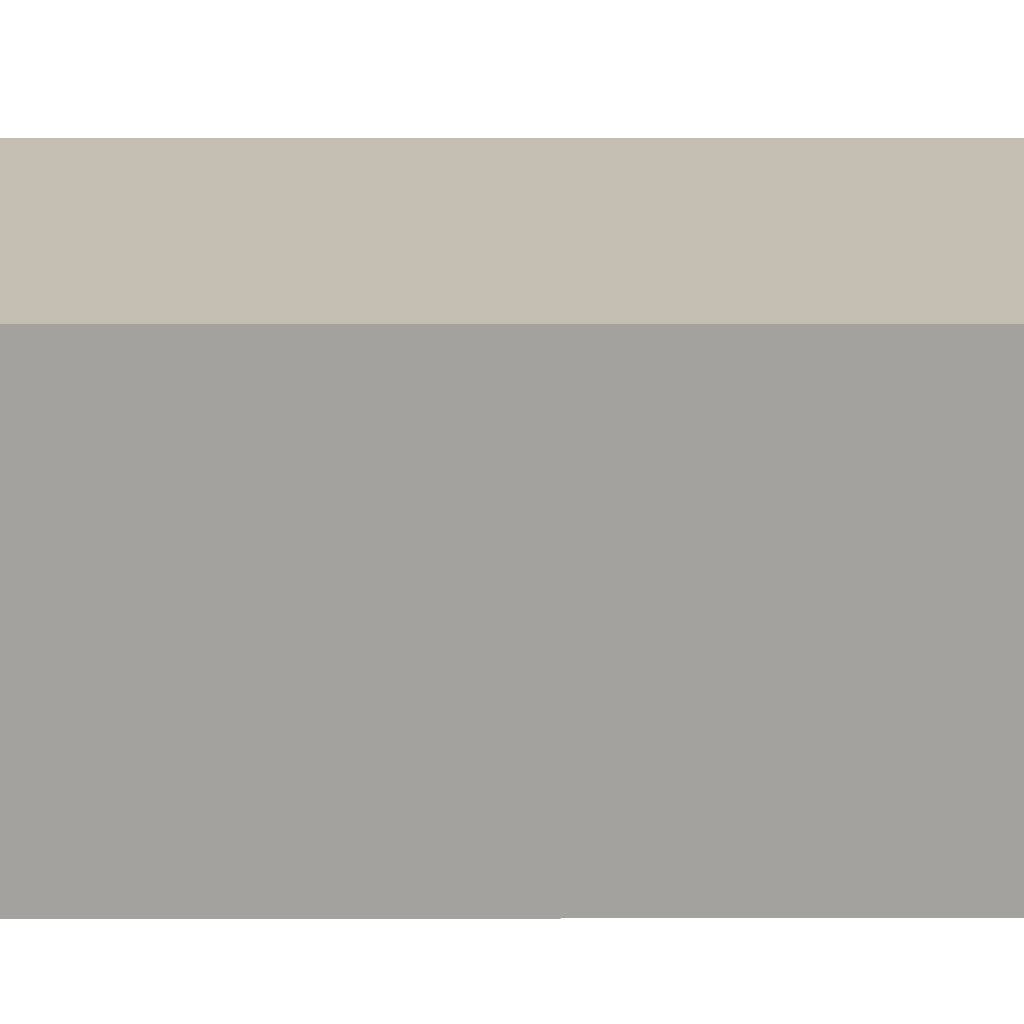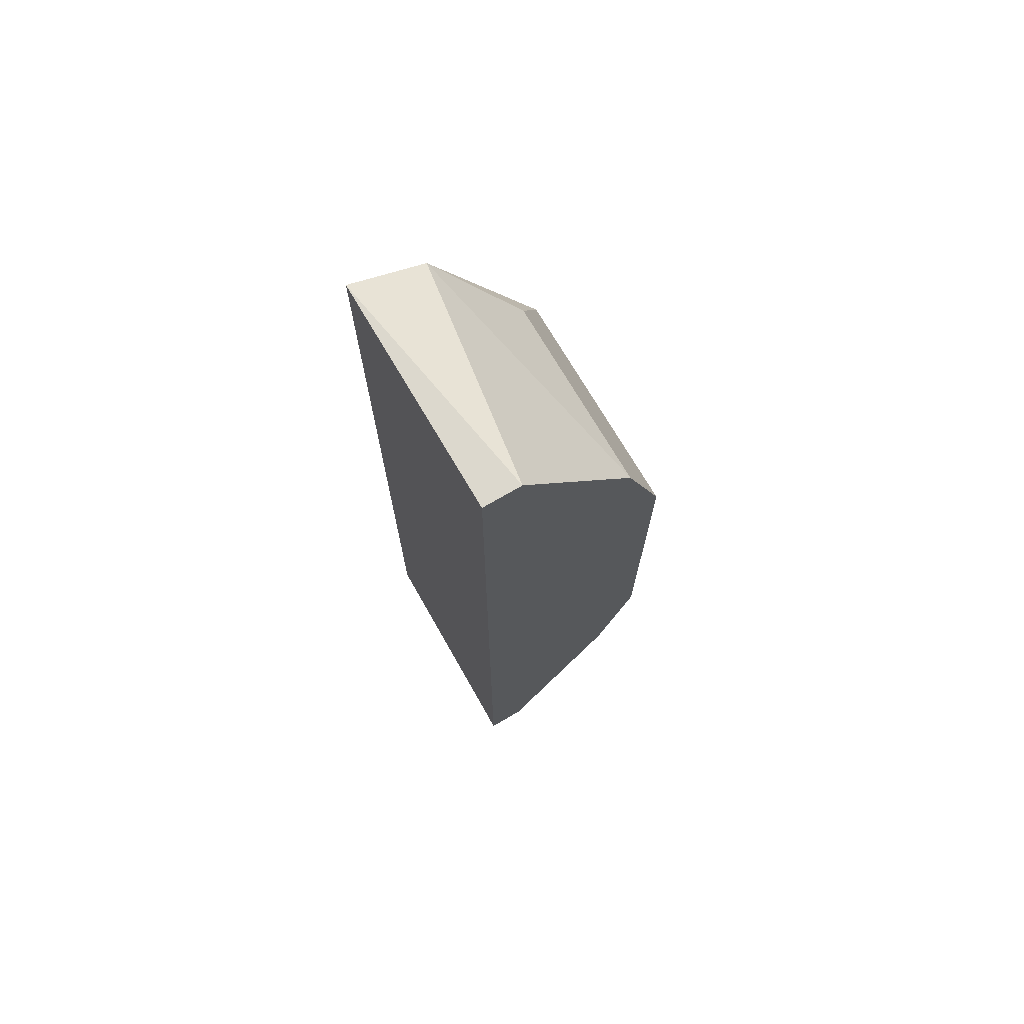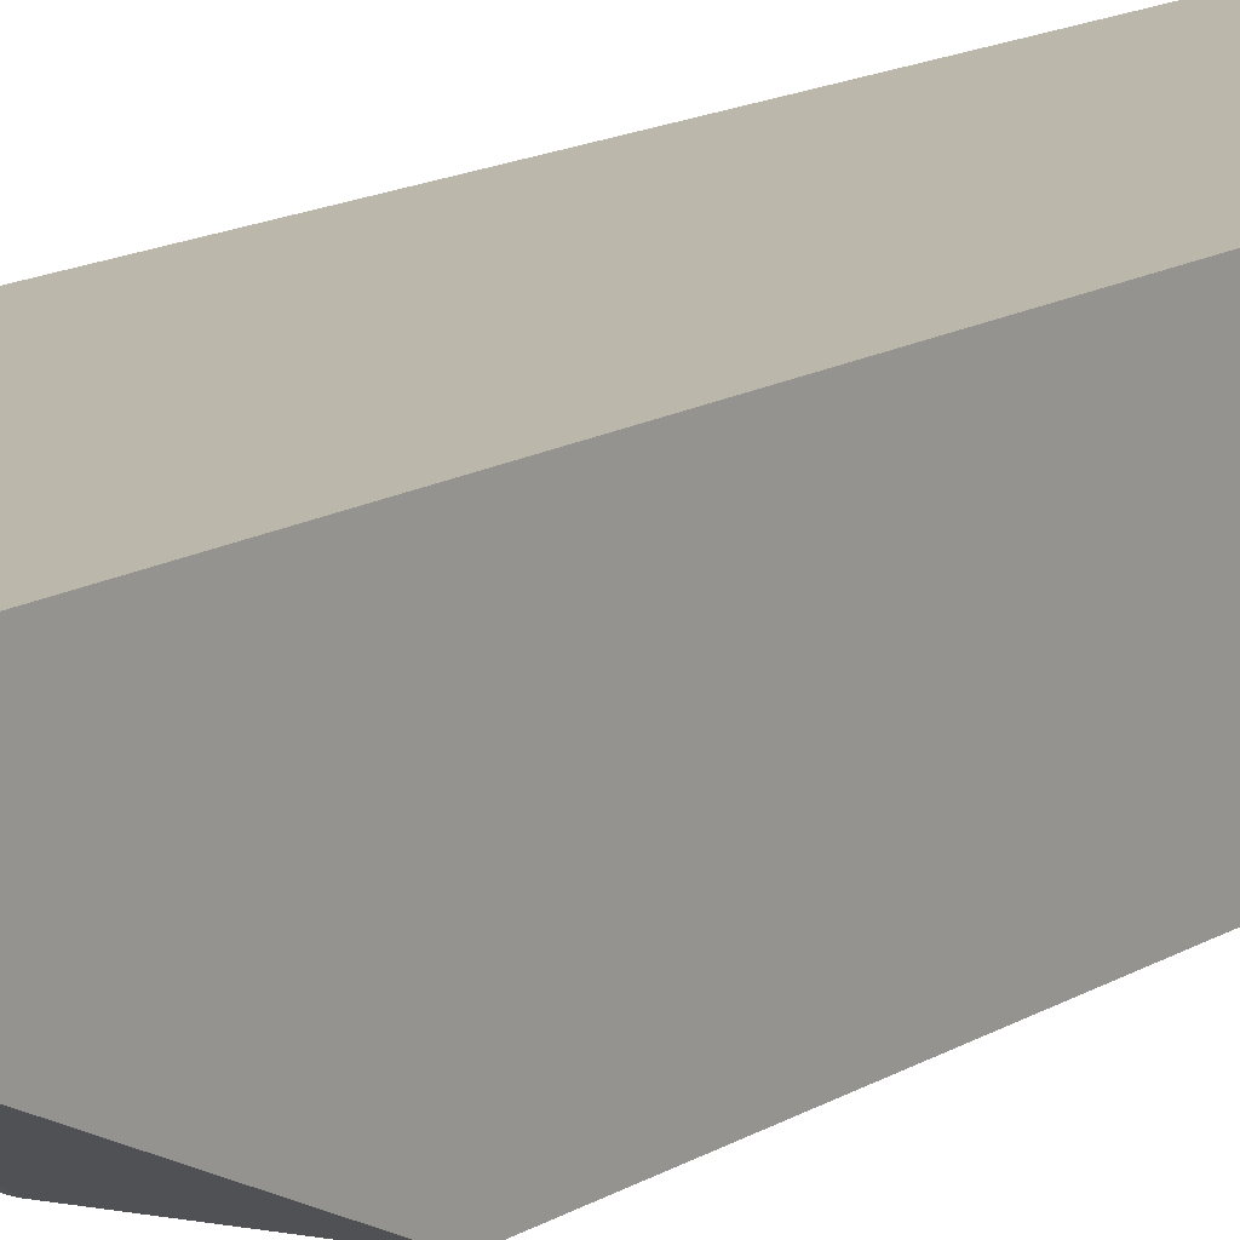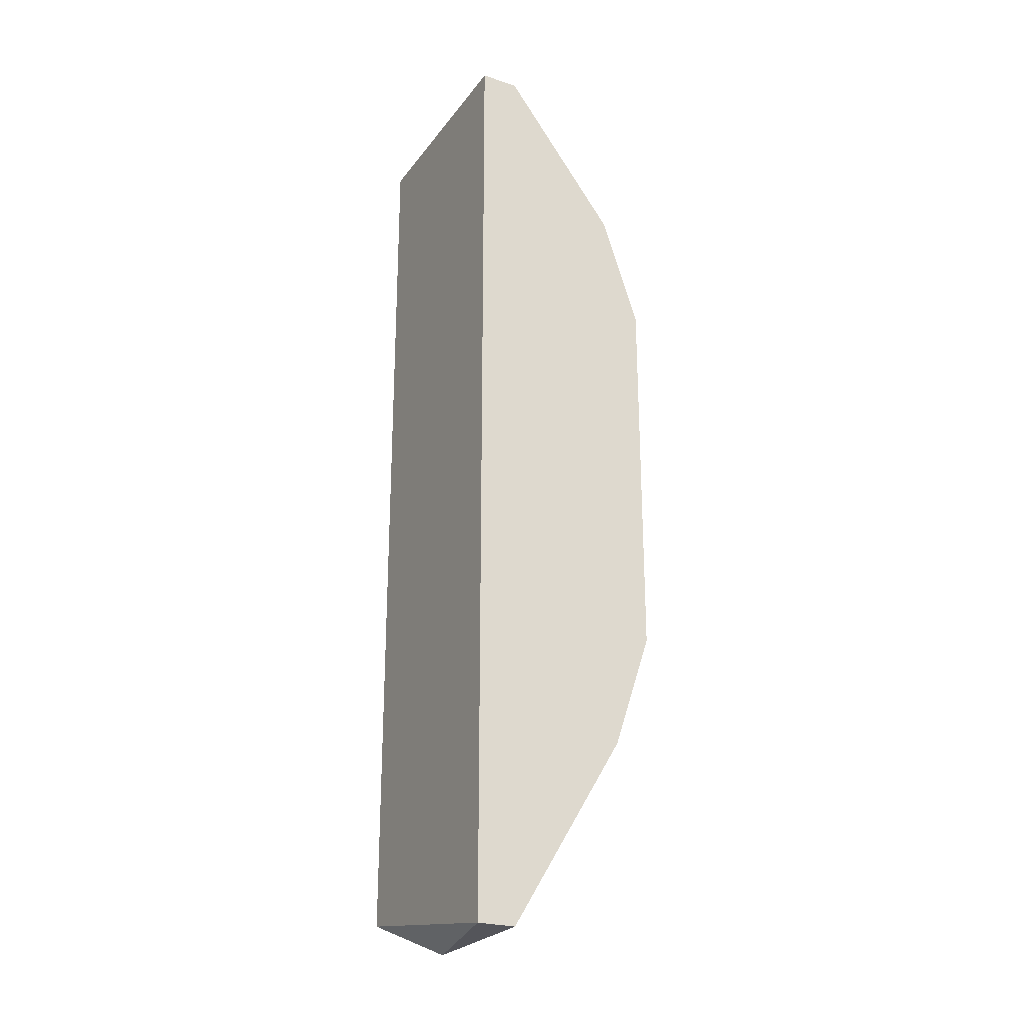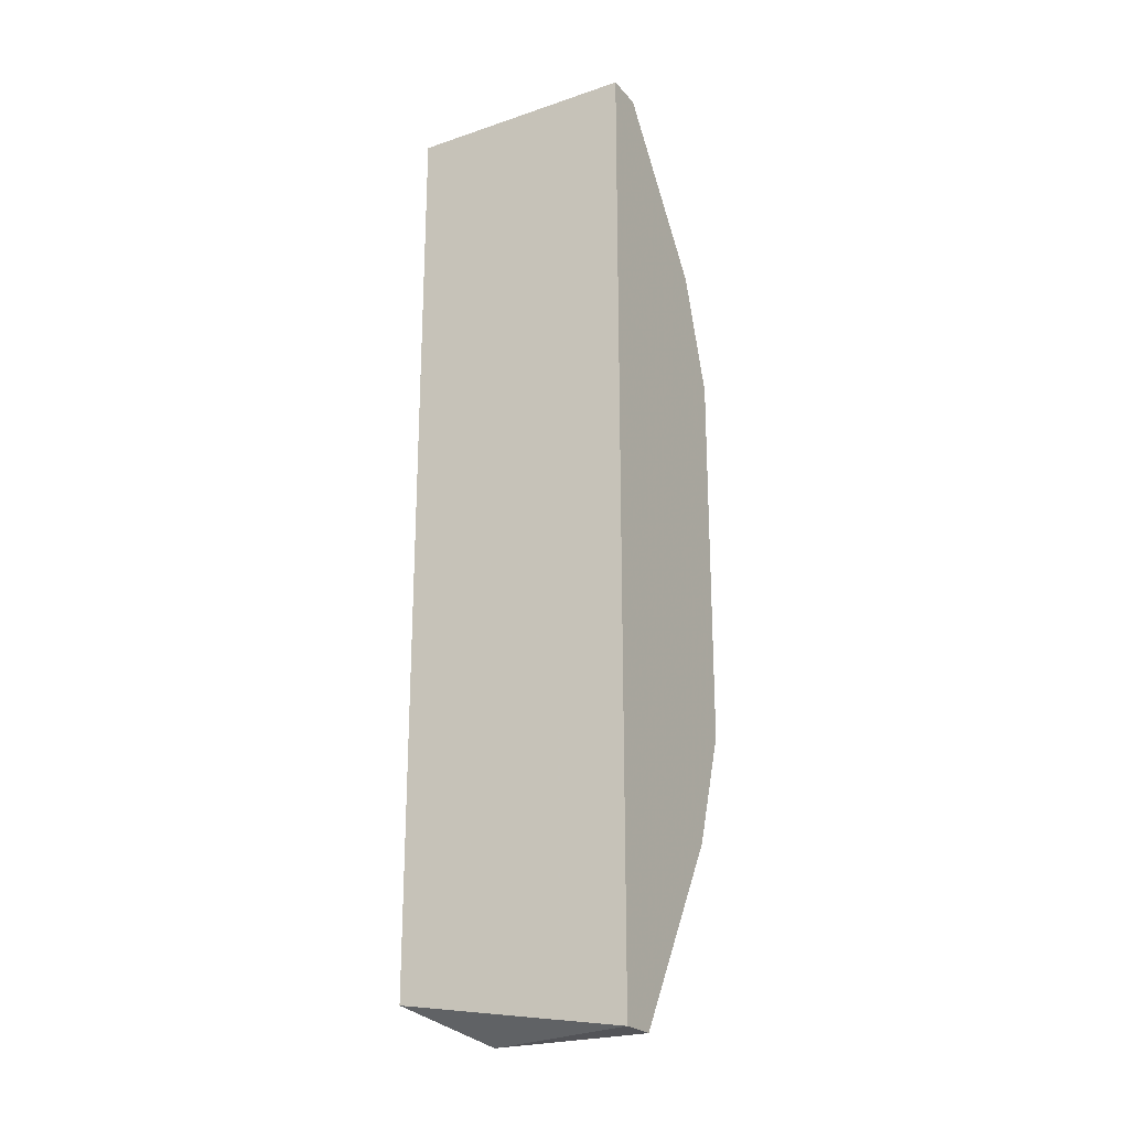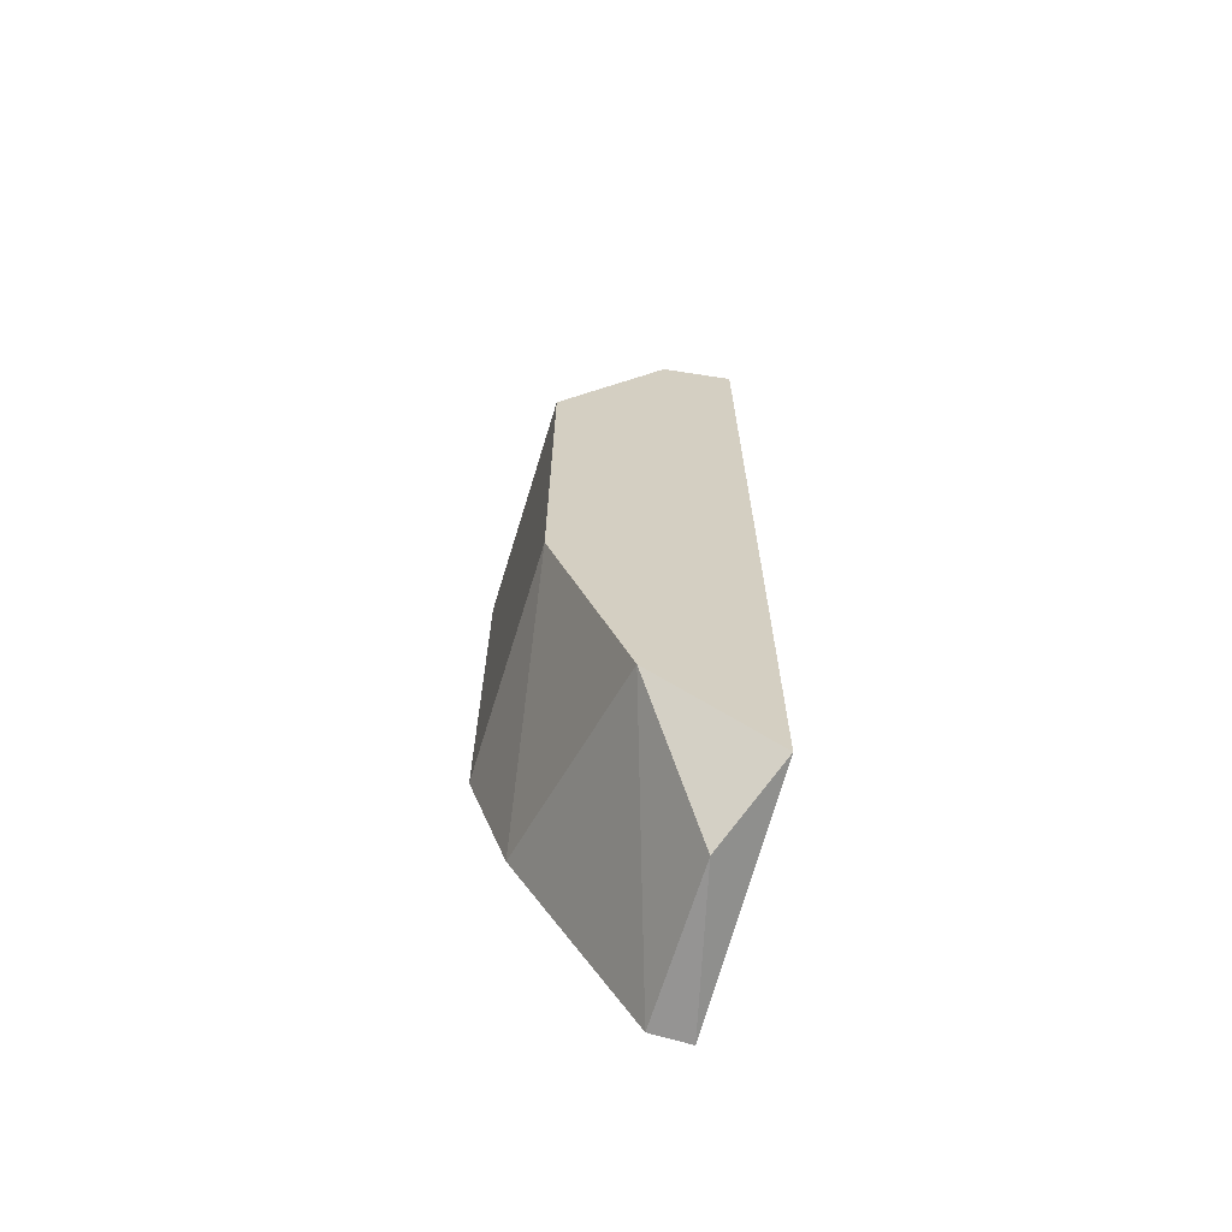
<metadata>
{"format":"obj","ext":"obj","renderer":"f3d","projection":"perspective","resolution":1024,"background":"white","views":[{"elev":17.6,"azim":89.9,"up":"+Y"},{"elev":72.5,"azim":-120.4,"up":"+Z"},{"elev":14.5,"azim":37.5,"up":"+Y"},{"elev":-24.9,"azim":-117.8,"up":"+Z"},{"elev":-23.4,"azim":-150.3,"up":"+Z"},{"elev":-67.1,"azim":73.0,"up":"+Z"}]}
</metadata>
<code>
v 0.01584 -0.0154 -0.004891
v 0.01584 -0.0154 0.004812
v 0.01584 -0.01152 0.01161
v 0.01584 -0.01152 -0.01266
v 0.01584 -0.01443 0.007724
v 0.01584 -0.01443 -0.007803
v 0.01584 -0.01055 0.01161
v 0.01584 -0.01055 -0.01266
v 0.01972 -0.01152 -0.01266
v 0.0207 -0.01443 0.007724
v 0.02167 -0.0154 -0.004891
v 0.02167 -0.0154 0.004812
v 0.02167 -0.01249 0.01064
v 0.02167 -0.01346 -0.009746
v 0.02167 -0.01055 -0.01169
v 0.02167 -0.01055 0.01161
f 13 5 10
f 7 16 8
f 1 7 8
f 14 16 12
f 8 16 15
f 16 14 15
f 7 1 5
f 14 12 11
f 12 1 11
f 12 16 13
f 1 8 4
f 1 12 2
f 5 1 2
f 12 5 2
f 16 7 3
f 7 5 3
f 13 16 3
f 5 13 3
f 11 1 6
f 14 11 6
f 1 4 6
f 4 14 6
f 8 15 9
f 15 14 9
f 4 8 9
f 14 4 9
f 5 12 10
f 12 13 10

</code>
